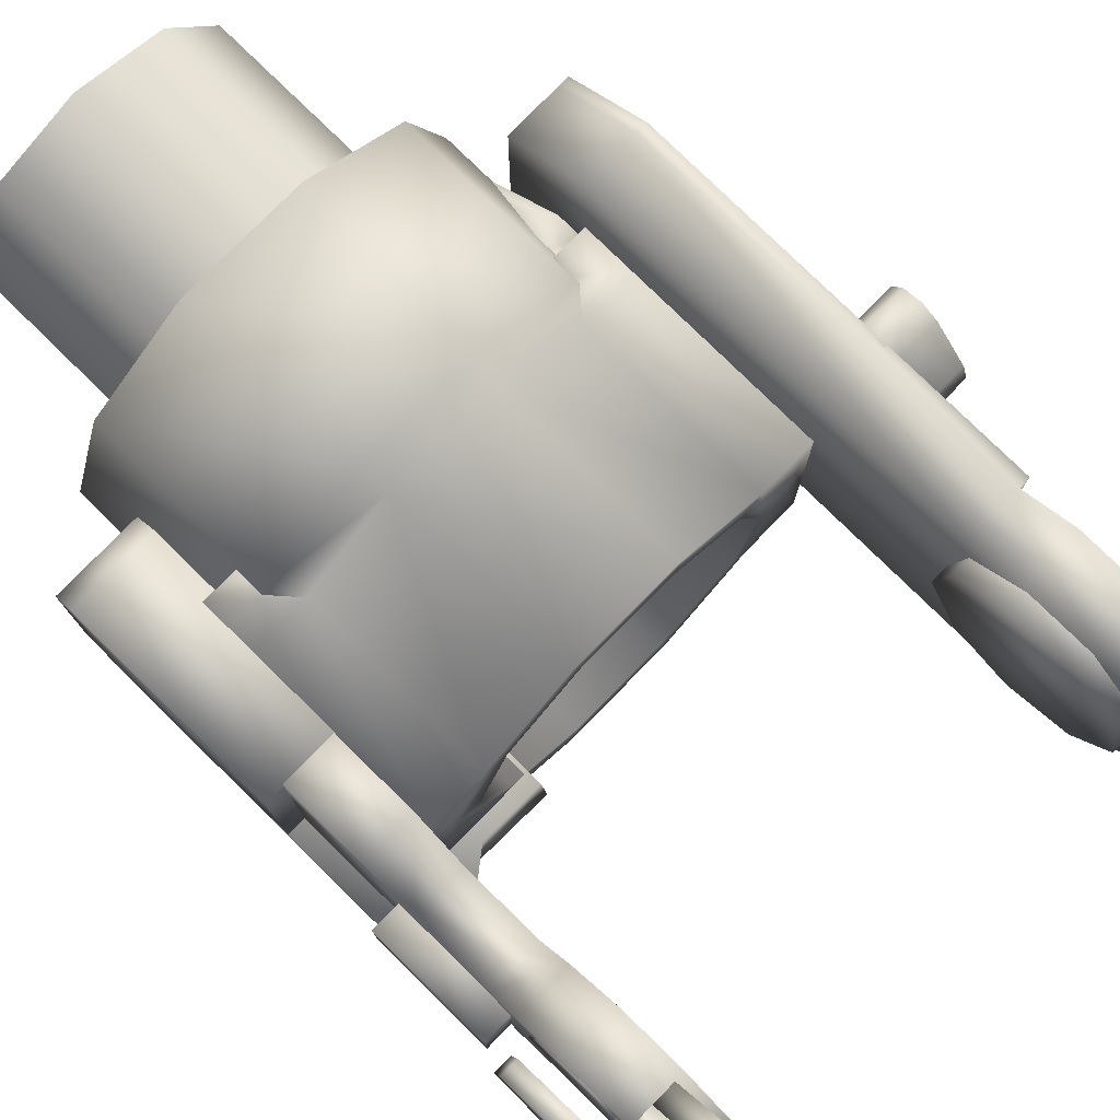
<metadata>
{"format":"obj","ext":"obj","renderer":"f3d","projection":"perspective","resolution":1024,"background":"white","views":[{"elev":78.5,"azim":-45.6,"up":"+Y"}]}
</metadata>
<code>
v  0.04942 -0.02121 0.01669
v  0.06176 -0.02779 -0.0002008
v  0.06176 -0.02121 0.01669
v  0.04942 -0.02779 -0.0002009
v  0.04942 -0.004562 0.02567
v  0.06176 -0.004562 0.02567
v  0.04942 0.01437 0.02255
v  0.06176 0.01437 0.02255
v  0.04942 0.02673 0.008786
v  0.06176 0.02673 0.008786
v  0.04942 0.02673 -0.009187
v  0.06176 0.02673 -0.009187
v  0.04942 0.01437 -0.02296
v  0.06176 0.01437 -0.02296
v  0.06176 -0.004562 -0.02608
v  0.04942 -0.004562 -0.02608
v  0.06176 -0.02121 -0.01709
v  0.04942 -0.02121 -0.01709
v  0.0542 -0.003722 -0.02162
v  0.0542 -0.003722 0.02122
v  0.0542 -0.01751 0.01378
v  0.0542 0.01195 0.01864
v  0.0542 0.02218 -0.007641
v  0.0542 0.02218 0.007239
v  0.0542 0.01195 -0.01904
v  0.0542 -0.01751 -0.01418
v  0.0542 -0.02295 -0.0002009
v  0.06176 -0.01966 -0.0002009
v  0.06176 -0.01499 0.01181
v  0.06176 -0.003151 0.0182
v  0.06176 0.01031 0.01598
v  0.06176 0.01909 0.006188
v  0.06176 0.01909 -0.00659
v  0.06176 0.01031 -0.01638
v  0.06176 -0.003152 -0.0186
v  0.06176 -0.01499 -0.01221
v  -0.0775 -0.001917 0.02348
v  -0.0775 -0.006749 -0.02017
v  -0.0775 -0.02059 -0.006377
v  -0.0775 -0.01844 0.01305
v  -0.0775 0.02303 -0.001376
v  -0.0775 0.01267 -0.01794
v  -0.0775 0.02048 0.004232
v  -0.0775 0.04407 0.05243
v  -0.0775 0.05835 0.02906
v  -0.0709 -0.02059 -0.006377
v  -0.0709 -0.001917 0.02348
v  -0.0709 -0.01844 0.01305
v  -0.0709 -0.006749 -0.02017
v  -0.0709 0.02048 0.004232
v  -0.0709 0.02303 -0.001376
v  -0.0709 0.01267 -0.01794
v  -0.0709 0.04407 0.05243
v  -0.0709 0.05835 0.02906
v  -0.08758 -0.001917 0.02348
v  -0.08758 -0.006749 -0.02017
v  -0.08758 -0.02059 -0.006377
v  -0.08758 -0.01844 0.01305
v  -0.08758 0.02303 -0.001376
v  -0.08758 0.01267 -0.01794
v  -0.08758 0.02048 0.004232
v  -0.08758 0.04407 0.05243
v  -0.08758 0.05835 0.02906
v  -0.0826 -0.02059 -0.006377
v  -0.0826 -0.001917 0.02348
v  -0.0826 -0.01844 0.01305
v  -0.0826 -0.006749 -0.02017
v  -0.0826 0.02048 0.004232
v  -0.0826 0.02303 -0.001376
v  -0.0826 0.01267 -0.01794
v  -0.0826 0.04407 0.05243
v  -0.0826 0.05835 0.02906
v  -0.0712 0.01582 0.0004499
v  -0.06241 0.009639 0.01328
v  -0.06241 0.01582 0.0004497
v  -0.0712 0.009639 0.01328
v  -0.06241 -0.00424 0.01644
v  -0.0712 -0.00424 0.01644
v  -0.06241 -0.01537 0.007568
v  -0.0712 -0.01537 0.007568
v  -0.06241 -0.01537 -0.006668
v  -0.0712 -0.01537 -0.006668
v  -0.06241 -0.00424 -0.01554
v  -0.0712 -0.00424 -0.01554
v  -0.06241 0.009639 -0.01238
v  -0.0712 0.009639 -0.01238
v  -0.08294 0.04407 0.05243
v  -0.08294 0.02048 0.004232
v  -0.08294 -0.001917 0.02348
v  -0.08294 0.05835 0.02906
v  -0.07115 0.04407 0.05243
v  -0.07115 0.02048 0.004232
v  -0.07115 -0.001917 0.02348
v  -0.07115 0.05835 0.02906
v  -0.07635 0.02048 0.004232
v  -0.07635 0.04407 0.05243
v  -0.07635 -0.001917 0.02348
v  -0.07635 0.05835 0.02906
v  -0.06456 0.02048 0.004232
v  -0.06456 0.04407 0.05243
v  -0.06456 -0.001917 0.02348
v  -0.06456 0.05835 0.02906
v  0.08416 0.02488 -0.06582
v  0.08416 0.01844 -0.0734
v  0.08416 0.02323 -0.07094
v  0.08416 0.01331 -0.07175
v  0.08416 0.02243 -0.06102
v  0.08416 0.0112 -0.05177
v  0.08416 0.001283 -0.05258
v  0.08416 -0.0003686 -0.05771
v  0.08416 0.006076 -0.05012
v  0.08416 0.002089 -0.0625
v  0.0719 0.02488 -0.06582
v  0.0719 0.02243 -0.06102
v  0.0719 0.02323 -0.07094
v  0.0719 0.01844 -0.0734
v  0.0719 0.01331 -0.07175
v  0.0719 -0.0003686 -0.05771
v  0.0719 0.002089 -0.0625
v  0.0719 0.001283 -0.05258
v  0.0719 0.006076 -0.05012
v  0.0719 0.0112 -0.05177
v  -0.06188 0.006476 0.02588
v  -0.07713 0.006476 0.02588
v  -0.06188 -0.006258 0.02587
v  -0.07713 -0.006258 0.02587
v  -0.07713 0.01699 0.02063
v  -0.07713 -0.01678 0.02062
v  -0.06188 0.01699 0.02063
v  -0.06188 -0.01678 0.02062
v  -0.07713 0.02512 0.009522
v  -0.07713 -0.02491 0.009512
v  -0.06188 0.02512 0.009522
v  -0.06188 -0.02491 0.009512
v  -0.07713 0.02685 -7.087e-05
v  -0.07713 -0.02805 -8.02e-05
v  -0.06188 0.02685 -7.081e-05
v  -0.06188 -0.02805 -8.02e-05
v  -0.07713 0.02442 -0.01119
v  -0.07713 -0.03326 -0.0112
v  -0.06188 0.02442 -0.01119
v  -0.06188 -0.03326 -0.0112
v  -0.07713 0.01092 -0.02385
v  -0.07713 -0.03969 -0.02386
v  -0.06188 0.01092 -0.02385
v  -0.06188 -0.03969 -0.02386
v  -0.07678 0.0007814 -0.03202
v  -0.07678 -0.04558 -0.03203
v  -0.06216 0.0007814 -0.03202
v  -0.06216 -0.04558 -0.03203
v  -0.07678 0.0007814 -0.05362
v  -0.07678 -0.04558 -0.05363
v  -0.06216 0.0007814 -0.05362
v  -0.06216 -0.04558 -0.05363
v  -0.07678 0.01436 -0.06722
v  -0.07678 -0.04558 -0.06723
v  -0.06216 0.01436 -0.06722
v  -0.06216 -0.04558 -0.06723
v  -0.07678 0.01436 -0.09025
v  -0.07678 -0.04558 -0.09289
v  -0.06216 0.01436 -0.09025
v  -0.06216 -0.04558 -0.09289
v  -0.08189 0.01243 -0.09033
v  -0.05829 -0.04366 -0.09034
v  -0.05829 0.01243 -0.09033
v  -0.08189 -0.04366 -0.09034
v  -0.05829 -0.04366 -0.147
v  -0.08189 -0.04366 -0.147
v  -0.05829 0.01243 -0.147
v  -0.08189 0.01243 -0.147
v  -0.05829 -0.03606 -0.1533
v  -0.08189 -0.03606 -0.1533
v  -0.05829 0.004833 -0.1533
v  -0.08189 0.004833 -0.1533
v  -0.07854 -0.05339 -0.137
v  -0.08189 -0.04376 -0.1466
v  -0.05227 -0.04376 -0.1466
v  -0.08189 -0.04868 -0.1418
v  -0.0661 -0.05757 -0.1329
v  -0.07187 -0.05757 -0.1329
v  -0.06098 -0.05591 -0.1345
v  -0.05586 -0.05216 -0.1383
v  -0.04676 -0.05216 -0.1383
v  -0.05227 -0.04376 -0.1152
v  -0.04676 -0.05216 -0.1151
v  -0.08189 -0.04376 -0.08835
v  -0.08189 -0.04868 -0.08858
v  -0.07854 -0.05339 -0.09217
v  -0.07187 -0.05757 -0.09652
v  -0.0661 -0.05757 -0.09652
v  -0.06098 -0.05591 -0.09816
v  -0.05586 -0.05216 -0.09341
v  -0.03496 -0.04434 -0.05868
v  -0.03496 -0.05212 -0.115
v  -0.03496 -0.04372 -0.115
v  -0.03496 -0.05212 -0.05685
v  -0.0531 -0.04438 -0.05884
v  -0.08189 -0.04376 -0.0368
v  -0.08189 -0.04868 -0.04205
v  -0.07854 -0.05339 -0.0485
v  -0.04676 -0.05216 -0.05701
v  -0.05586 -0.05216 -0.0573
v  0.03465 -0.0457 -0.1144
v  0.03465 -0.0457 -0.06271
v  0.009606 -0.0639 -0.06271
v  0.009606 -0.0639 -0.1144
v  -0.02135 -0.0639 -0.06271
v  -0.02135 -0.0639 -0.1144
v  -0.04639 -0.0457 -0.1144
v  -0.04639 -0.0457 -0.06271
v  -0.02135 0.03137 -0.1144
v  -0.04639 0.01318 -0.06271
v  -0.02135 0.03137 -0.06271
v  -0.04639 0.01318 -0.1144
v  0.009606 0.03137 -0.06271
v  0.009606 0.03137 -0.1144
v  0.03465 0.01318 -0.06271
v  0.03465 0.01318 -0.1144
v  0.05013 -0.01626 -0.1212
v  0.04422 -0.01626 -0.1144
v  0.03943 -0.04918 -0.1212
v  0.01143 -0.06952 -0.1212
v  -0.02318 -0.06952 -0.1212
v  -0.05118 -0.04918 -0.1212
v  -0.06187 -0.01626 -0.1212
v  -0.05596 -0.01626 -0.1144
v  -0.05118 0.01665 -0.1212
v  -0.02318 0.03699 -0.1212
v  0.01143 0.03699 -0.1212
v  0.03943 0.01665 -0.1212
v  0.05013 -0.01626 -0.1712
v  0.03943 -0.04918 -0.1712
v  0.01143 -0.06952 -0.1712
v  -0.02318 -0.06952 -0.1712
v  -0.05118 -0.04918 -0.1712
v  -0.06187 -0.01626 -0.1712
v  -0.05118 0.01665 -0.1712
v  -0.02318 0.03699 -0.1712
v  0.01143 0.03699 -0.1712
v  0.03943 0.01665 -0.1712
v  0.03657 -0.01626 -0.06271
v  0.04422 -0.01626 -0.06271
v  0.02847 -0.04121 -0.06271
v  0.007244 -0.05663 -0.06271
v  -0.01899 -0.05663 -0.06271
v  -0.04021 -0.04121 -0.06271
v  -0.05596 -0.01626 -0.06271
v  -0.04832 -0.01626 -0.06271
v  -0.04021 0.008685 -0.06271
v  -0.01899 0.0241 -0.06271
v  0.007244 0.0241 -0.06271
v  0.02847 0.008685 -0.06271
v  0.02847 -0.04121 -0.1156
v  0.03657 -0.01626 -0.1156
v  0.007244 -0.05663 -0.1156
v  -0.01899 -0.05663 -0.1156
v  -0.04021 -0.04121 -0.1156
v  -0.04832 -0.01626 -0.1156
v  -0.04021 0.008685 -0.1156
v  -0.01899 0.0241 -0.1156
v  0.007244 0.0241 -0.1156
v  0.02847 0.008685 -0.1156
v  0.03578 -0.04653 -0.1712
v  0.04561 -0.01626 -0.1712
v  0.01004 -0.06523 -0.1712
v  -0.02178 -0.06523 -0.1712
v  -0.04752 -0.04653 -0.1712
v  -0.05736 -0.01626 -0.1712
v  -0.04752 0.014 -0.1712
v  -0.02178 0.0327 -0.1712
v  0.01004 0.0327 -0.1712
v  0.03578 0.014 -0.1712
v  0.04561 -0.01626 -0.1484
v  0.03578 -0.04653 -0.1484
v  0.01004 -0.06523 -0.1484
v  -0.02178 -0.06523 -0.1484
v  -0.04752 -0.04653 -0.1484
v  -0.05736 -0.01626 -0.1484
v  -0.04752 0.014 -0.1484
v  -0.02178 0.0327 -0.1484
v  0.01004 0.0327 -0.1484
v  0.03578 0.014 -0.1484
v  0.03465 -0.03668 -0.1775
v  0.04422 -0.01626 -0.157
v  0.0501 -0.03668 -0.1775
v  0.05011 -0.01626 -0.157
v  0.0501 -0.0457 -0.06271
v  0.0501 -0.0457 -0.1144
v  0.05011 -0.01626 -0.06271
v  -0.06185 -0.0457 -0.06271
v  -0.06185 -0.0457 -0.1144
v  -0.05596 -0.01626 -0.1288
v  -0.06185 -0.0457 -0.1288
v  -0.06185 -0.01626 -0.1288
v  -0.04639 -0.0457 -0.1288
v  -0.06185 -0.01626 -0.06271
v  -0.04639 0.01318 -0.1288
v  -0.06185 0.01318 -0.1288
v  -0.06185 0.01318 -0.1144
v  -0.06185 0.01318 -0.06271
v  0.0501 0.01318 -0.1144
v  0.0501 0.01318 -0.06271
v  0.0501 0.004151 -0.1366
v  0.03465 0.004151 -0.1366
v  0.05011 -0.01626 -0.1144
v  -0.06185 -0.01626 -0.1144
v  0.04422 -0.01626 -0.1288
v  0.03465 -0.0457 -0.1288
v  0.0501 -0.0457 -0.1288
v  0.05011 -0.01626 -0.1288
v  0.0501 0.01318 -0.1288
v  0.03465 0.01318 -0.1288
v  0.03465 -0.03659 -0.1299
v  0.0501 -0.03659 -0.1299
v  0.05011 -0.01626 -0.1299
v  0.0501 0.00406 -0.1299
v  0.03465 0.00406 -0.1299
v  0.04422 -0.01626 -0.1299
v  0.01897 0.01366 -0.2232
v  0.01897 0.01366 -0.1483
v  0.03211 -0.009163 -0.1483
v  0.03211 -0.009163 -0.2232
v  -0.005769 0.02269 -0.2232
v  -0.005769 0.02269 -0.1483
v  -0.03052 0.01371 -0.2232
v  -0.03052 0.01371 -0.1483
v  -0.04371 -0.009086 -0.2232
v  -0.04371 -0.009086 -0.1483
v  -0.03917 -0.03502 -0.2232
v  -0.03917 -0.03502 -0.1483
v  -0.01901 -0.05197 -0.1483
v  -0.01901 -0.05197 -0.2232
v  0.007321 -0.052 -0.1483
v  0.007321 -0.052 -0.2232
v  0.02751 -0.03509 -0.2232
v  0.02751 -0.03509 -0.1483
v  -0.08465 -0.003523 -0.05838
v  -0.08465 -0.0277 -0.02574
v  -0.08465 -0.003523 -0.02574
v  -0.08465 -0.0277 -0.05839
v  -0.07594 -0.003523 -0.02574
v  -0.07594 -0.0277 -0.02574
v  -0.07594 -0.0277 -0.05839
v  -0.07594 -0.003523 -0.05838
v  0.0696 0.006476 0.03322
v  0.05435 0.006476 0.03322
v  0.0696 -0.006258 0.03321
v  0.05435 -0.006258 0.03321
v  0.05435 0.02156 0.02709
v  0.05435 -0.02134 0.02708
v  0.0696 0.02156 0.02709
v  0.0696 -0.02134 0.02708
v  0.05435 0.03275 0.009941
v  0.05435 -0.04563 0.009931
v  0.0696 0.03275 0.009941
v  0.0696 -0.04563 0.009931
v  0.05435 0.03275 -0.01061
v  0.05435 -0.04563 -0.01062
v  0.0696 0.03275 -0.01061
v  0.0696 -0.04563 -0.01062
v  0.05435 0.02437 -0.02511
v  0.05435 -0.04563 -0.02512
v  0.0696 0.02437 -0.02511
v  0.0696 -0.04563 -0.02512
v  0.05435 0.02437 -0.1328
v  0.05435 -0.04563 -0.1328
v  0.0696 0.02437 -0.1328
v  0.07277 0.02437 -0.1328
v  0.07277 0.02437 -0.02511
v  0.07277 -0.04563 -0.02512
v  0.07277 -0.04563 -0.1328
v  0.0696 -0.04563 -0.1328
v  0.05435 0.008194 -0.1558
v  0.05435 -0.02946 -0.1558
v  0.0696 0.008194 -0.1558
v  0.07277 0.008194 -0.1558
v  0.07277 -0.02946 -0.1558
v  0.0696 -0.02946 -0.1558
g <dummy_root>
f 1 2 3
f 2 1 4
f 5 1 6
f 6 1 3
f 7 6 8
f 6 7 5
f 9 7 10
f 10 7 8
f 11 10 12
f 10 11 9
f 13 11 14
f 14 11 12
f 13 14 15
f 13 15 16
f 16 15 17
f 16 17 18
f 4 17 2
f 17 4 18
f 1 13 16
f 13 1 11
f 11 1 7
f 11 7 9
f 7 1 5
f 1 18 4
f 18 1 16
f 19 20 21
f 20 19 22
f 23 24 22
f 23 22 19
f 23 19 25
f 19 21 26
f 26 21 27
f 28 3 2
f 3 28 29
f 6 29 30
f 29 6 3
f 8 6 31
f 31 6 30
f 31 32 8
f 32 10 8
f 10 33 12
f 33 10 32
f 14 33 34
f 33 14 12
f 34 15 14
f 15 34 35
f 15 36 17
f 36 15 35
f 2 17 28
f 28 17 36
f 27 29 28
f 29 27 21
f 30 29 20
f 20 29 21
f 31 20 22
f 20 31 30
f 31 22 24
f 31 24 32
f 24 23 32
f 32 23 33
f 23 34 33
f 34 23 25
f 25 19 34
f 34 19 35
f 19 36 35
f 36 19 26
f 36 26 27
f 36 27 28
f 37 38 39
f 37 39 40
f 38 41 42
f 41 38 37
f 37 43 41
f 44 43 37
f 43 44 45
f 46 47 48
f 49 47 46
f 50 49 51
f 49 50 47
f 51 49 52
f 50 53 47
f 53 50 54
f 51 41 43
f 51 43 50
f 37 40 47
f 47 40 48
f 40 39 48
f 48 39 46
f 49 39 38
f 39 49 46
f 42 41 52
f 52 41 51
f 52 38 42
f 38 52 49
f 54 50 45
f 45 50 43
f 45 53 54
f 53 45 44
f 44 47 53
f 47 44 37
f 55 56 57
f 55 57 58
f 56 59 60
f 59 56 55
f 55 61 59
f 62 61 55
f 61 62 63
f 64 65 66
f 67 65 64
f 68 67 69
f 67 68 65
f 69 67 70
f 68 71 65
f 71 68 72
f 59 68 69
f 68 59 61
f 55 66 65
f 66 55 58
f 58 64 66
f 64 58 57
f 67 64 56
f 56 64 57
f 60 69 70
f 69 60 59
f 70 67 60
f 60 67 56
f 72 61 63
f 61 72 68
f 63 62 72
f 72 62 71
f 62 65 71
f 65 62 55
f 73 74 75
f 74 73 76
f 76 77 74
f 77 76 78
f 78 79 77
f 79 78 80
f 80 81 79
f 81 80 82
f 83 82 84
f 82 83 81
f 85 84 86
f 84 85 83
f 86 75 85
f 75 86 73
f 75 81 83
f 81 75 79
f 75 77 79
f 77 75 74
f 85 75 83
f 86 78 76
f 78 86 80
f 82 86 84
f 86 82 80
f 73 86 76
f 87 88 89
f 88 87 90
f 91 92 93
f 92 91 94
f 95 96 97
f 96 95 98
f 99 100 101
f 100 99 102
f 98 95 90
f 90 95 88
f 90 87 98
f 98 87 96
f 87 97 96
f 97 87 89
f 97 88 95
f 88 97 89
f 102 99 94
f 94 99 92
f 94 100 102
f 100 94 91
f 91 93 100
f 100 93 101
f 99 93 92
f 93 99 101
f 103 104 105
f 104 103 106
f 107 106 103
f 108 109 110
f 109 108 111
f 110 112 108
f 112 110 112
f 106 108 112
f 108 106 107
f 103 113 114
f 103 114 107
f 105 115 113
f 105 113 103
f 105 116 115
f 116 105 104
f 116 104 106
f 116 106 117
f 110 118 119
f 110 119 112
f 109 120 118
f 109 118 110
f 111 121 120
f 111 120 109
f 108 122 121
f 108 121 111
f 122 107 114
f 107 122 108
f 117 106 112
f 117 112 119
f 123 124 125
f 124 126 125
f 127 126 124
f 126 127 128
f 127 123 129
f 123 127 124
f 130 129 125
f 125 129 123
f 125 126 130
f 126 128 130
f 131 128 127
f 128 131 132
f 133 127 129
f 127 133 131
f 129 130 133
f 133 130 134
f 130 128 134
f 128 132 134
f 135 132 131
f 132 135 136
f 137 131 133
f 131 137 135
f 133 134 137
f 137 134 138
f 134 132 138
f 132 136 138
f 139 136 135
f 136 139 140
f 141 135 137
f 135 141 139
f 137 138 141
f 141 138 142
f 138 136 142
f 136 140 142
f 140 143 144
f 143 140 139
f 139 145 143
f 145 139 141
f 141 142 145
f 145 142 146
f 142 140 146
f 140 144 146
f 144 147 148
f 147 144 143
f 143 145 147
f 145 149 147
f 145 146 149
f 149 146 150
f 148 146 144
f 146 148 150
f 151 148 147
f 148 151 152
f 153 147 149
f 147 153 151
f 149 150 153
f 153 150 154
f 150 148 154
f 148 152 154
f 155 156 151
f 151 156 152
f 157 151 153
f 151 157 155
f 158 153 154
f 153 158 157
f 154 152 158
f 152 156 158
f 159 156 155
f 156 159 160
f 161 155 157
f 155 161 159
f 157 158 161
f 161 158 162
f 162 158 156
f 156 160 162
f 161 162 159
f 159 162 160
f 163 164 165
f 164 163 166
f 167 164 166
f 166 168 167
f 169 165 164
f 169 164 167
f 169 163 165
f 163 169 170
f 170 166 163
f 166 170 168
f 171 168 172
f 168 171 167
f 169 167 173
f 173 167 171
f 173 174 169
f 170 169 174
f 174 168 170
f 168 174 172
f 174 171 172
f 171 174 173
f 175 176 177
f 176 175 178
f 179 175 177
f 175 179 180
f 179 177 181
f 181 177 182
f 183 182 177
f 184 183 177
f 183 184 185
f 177 176 184
f 176 186 184
f 186 176 178
f 186 178 187
f 187 178 175
f 187 175 188
f 189 179 190
f 179 189 180
f 191 179 181
f 179 191 190
f 192 182 185
f 183 185 182
f 189 175 180
f 175 189 188
f 182 192 191
f 182 191 181
f 193 194 195
f 194 193 196
f 184 186 197
f 186 198 197
f 186 199 198
f 199 186 187
f 187 200 199
f 200 187 188
f 201 192 185
f 192 201 202
f 202 200 188
f 202 188 192
f 188 191 192
f 191 188 190
f 189 190 188
f 195 185 184
f 185 195 194
f 201 194 196
f 194 201 185
f 193 197 201
f 193 201 196
f 184 197 195
f 195 197 193
f 197 200 202
f 200 197 199
f 199 197 198
f 201 197 202
f 203 204 205
f 205 206 203
f 205 207 206
f 207 208 206
f 207 209 208
f 209 207 210
f 211 212 213
f 212 211 214
f 211 215 216
f 215 211 213
f 216 217 218
f 217 216 215
f 203 219 220
f 221 219 203
f 222 221 206
f 221 203 206
f 222 208 223
f 208 222 206
f 208 224 223
f 224 208 209
f 225 209 226
f 209 225 224
f 227 225 214
f 214 225 226
f 211 227 214
f 227 211 228
f 211 229 228
f 229 211 216
f 230 216 218
f 216 230 229
f 218 219 230
f 219 218 220
f 219 221 231
f 231 221 232
f 222 232 221
f 232 222 233
f 223 233 222
f 233 223 234
f 224 234 223
f 234 224 235
f 225 236 235
f 225 235 224
f 227 237 236
f 227 236 225
f 228 238 237
f 237 227 228
f 239 238 229
f 238 228 229
f 230 240 239
f 239 229 230
f 230 219 240
f 240 219 231
f 241 204 242
f 204 241 243
f 205 243 244
f 243 205 204
f 207 244 245
f 244 207 205
f 246 207 245
f 210 207 246
f 246 247 210
f 247 246 248
f 247 249 212
f 249 247 248
f 250 212 249
f 212 250 213
f 250 251 213
f 215 213 251
f 217 215 252
f 252 215 251
f 241 217 252
f 217 241 242
f 253 241 254
f 241 253 243
f 253 244 243
f 244 253 255
f 256 244 255
f 244 256 245
f 257 245 256
f 245 257 246
f 258 248 246
f 258 246 257
f 249 258 259
f 258 249 248
f 260 250 249
f 249 259 260
f 261 251 250
f 250 260 261
f 252 261 262
f 261 252 251
f 252 262 254
f 252 254 241
f 254 256 255
f 256 254 257
f 254 258 257
f 258 254 259
f 254 260 259
f 260 254 261
f 261 254 262
f 253 254 255
f 263 231 232
f 231 263 264
f 265 232 233
f 232 265 263
f 233 266 265
f 266 233 234
f 234 267 266
f 267 234 235
f 268 235 236
f 235 268 267
f 269 236 237
f 236 269 268
f 237 270 269
f 270 237 238
f 271 270 239
f 238 239 270
f 272 239 240
f 239 272 271
f 240 264 272
f 264 240 231
f 273 264 263
f 273 263 274
f 263 265 274
f 265 275 274
f 265 266 275
f 266 276 275
f 266 267 276
f 267 277 276
f 277 268 278
f 268 277 267
f 278 269 279
f 269 278 268
f 279 270 280
f 270 279 269
f 280 271 281
f 271 280 270
f 281 272 282
f 272 281 271
f 282 272 264
f 282 264 273
f 283 284 285
f 285 284 286
f 204 203 287
f 287 203 288
f 242 287 289
f 287 242 204
f 290 291 210
f 210 291 209
f 292 293 294
f 293 292 295
f 296 290 247
f 247 290 210
f 297 292 298
f 298 292 294
f 299 300 214
f 214 300 212
f 300 247 212
f 247 300 296
f 218 217 301
f 301 217 302
f 284 303 286
f 303 284 304
f 217 242 302
f 302 242 289
f 305 289 287
f 289 305 302
f 302 305 301
f 288 305 287
f 291 300 306
f 300 299 306
f 296 291 290
f 300 291 296
f 307 308 220
f 220 308 203
f 288 203 309
f 203 308 309
f 305 288 310
f 310 288 309
f 301 305 311
f 311 305 310
f 312 301 311
f 301 312 218
f 312 307 218
f 218 307 220
f 226 209 292
f 292 209 295
f 214 226 297
f 297 226 292
f 298 214 297
f 214 298 299
f 298 294 299
f 299 294 306
f 294 293 306
f 306 293 291
f 209 291 295
f 291 293 295
f 308 307 313
f 314 308 313
f 308 314 309
f 310 314 315
f 310 309 314
f 311 310 316
f 316 310 315
f 312 311 317
f 311 316 317
f 318 312 317
f 284 313 318
f 313 284 283
f 285 314 313
f 313 283 285
f 286 315 314
f 314 285 286
f 316 315 303
f 315 286 303
f 304 316 303
f 316 304 317
f 304 318 317
f 318 304 284
f 319 320 321
f 319 321 322
f 323 320 319
f 320 323 324
f 325 324 323
f 324 325 326
f 326 325 327
f 326 327 328
f 328 327 329
f 328 329 330
f 331 329 332
f 329 331 330
f 333 332 334
f 332 333 331
f 335 336 333
f 333 334 335
f 322 321 336
f 322 336 335
f 337 338 339
f 338 337 340
f 339 338 341
f 341 338 342
f 338 340 342
f 342 340 343
f 344 343 337
f 337 343 340
f 337 339 344
f 344 339 341
f 345 346 347
f 346 348 347
f 349 348 346
f 348 349 350
f 349 345 351
f 345 349 346
f 352 351 347
f 347 351 345
f 347 348 352
f 348 350 352
f 353 350 349
f 350 353 354
f 355 349 351
f 349 355 353
f 351 352 355
f 356 355 352
f 352 350 356
f 350 354 356
f 357 354 353
f 354 357 358
f 359 353 355
f 353 359 357
f 355 356 359
f 359 356 360
f 356 354 360
f 354 358 360
f 361 358 357
f 358 361 362
f 363 357 359
f 357 363 361
f 359 360 363
f 363 360 364
f 360 358 364
f 358 362 364
f 365 362 361
f 362 365 366
f 367 361 363
f 361 367 365
f 368 369 370
f 368 370 371
f 372 364 362
f 362 366 372
f 373 366 365
f 366 373 374
f 375 365 367
f 365 375 373
f 368 371 376
f 376 371 377
f 372 366 378
f 366 374 378
f 375 378 373
f 373 378 374
f 363 364 369
f 369 364 370
f 367 363 368
f 368 363 369
f 375 367 376
f 376 367 368
f 376 377 375
f 375 377 378
f 372 378 371
f 371 378 377
f 364 372 370
f 370 372 371

</code>
